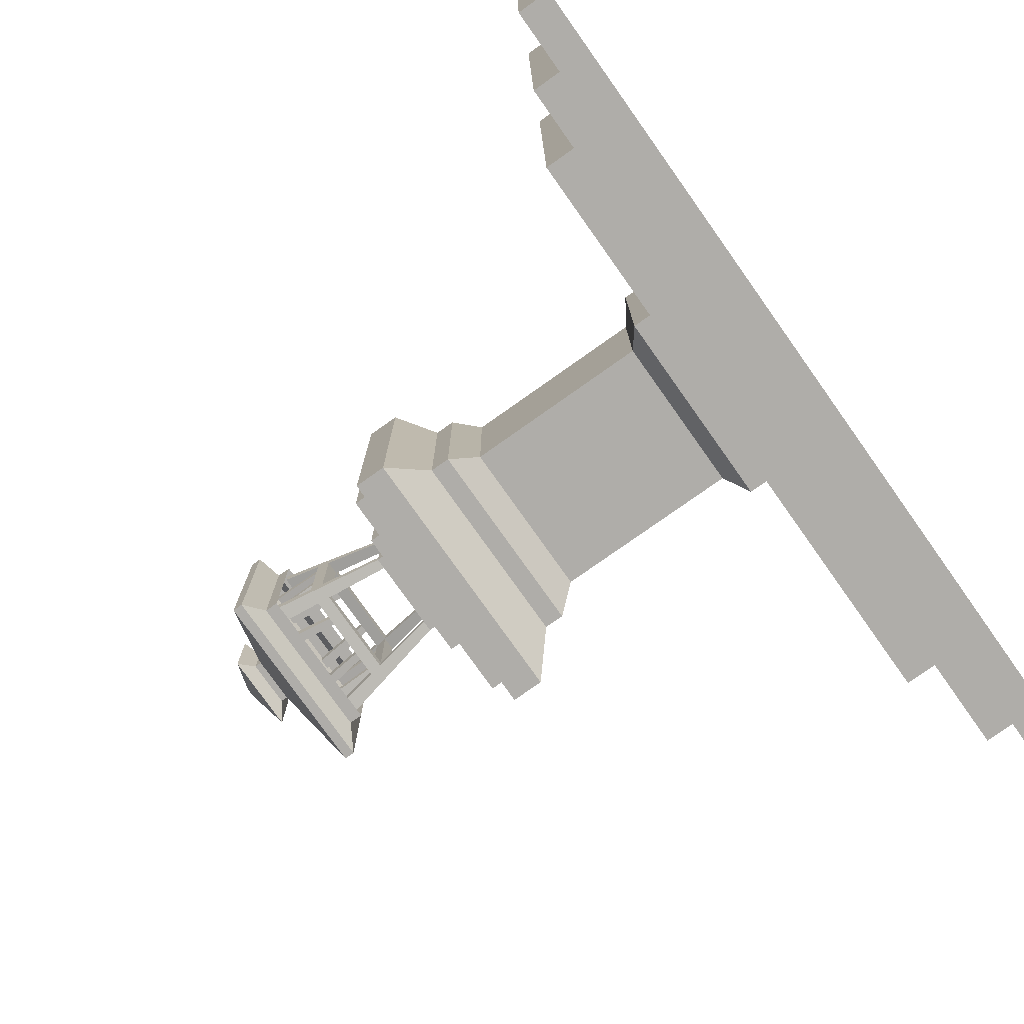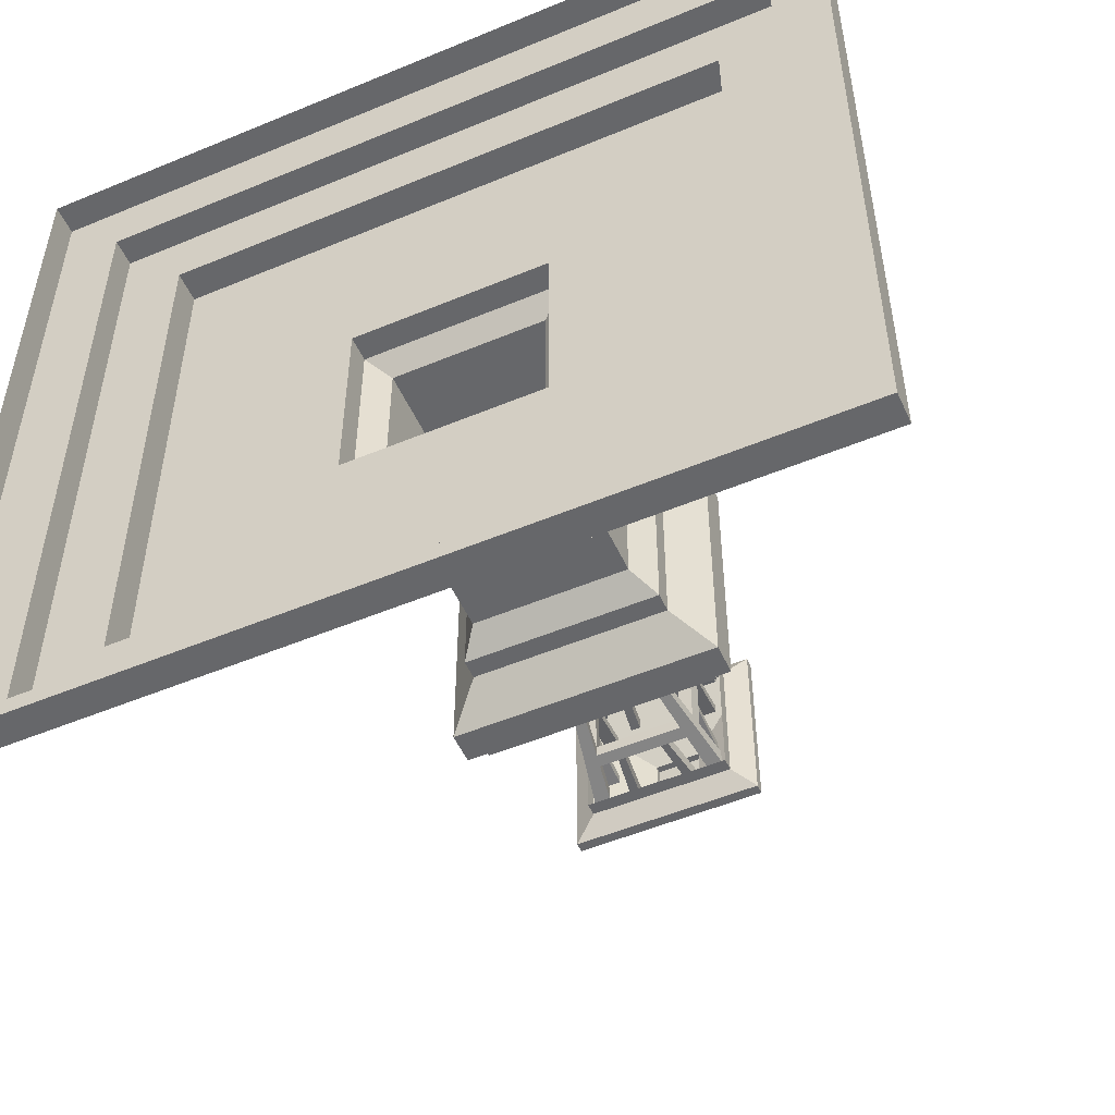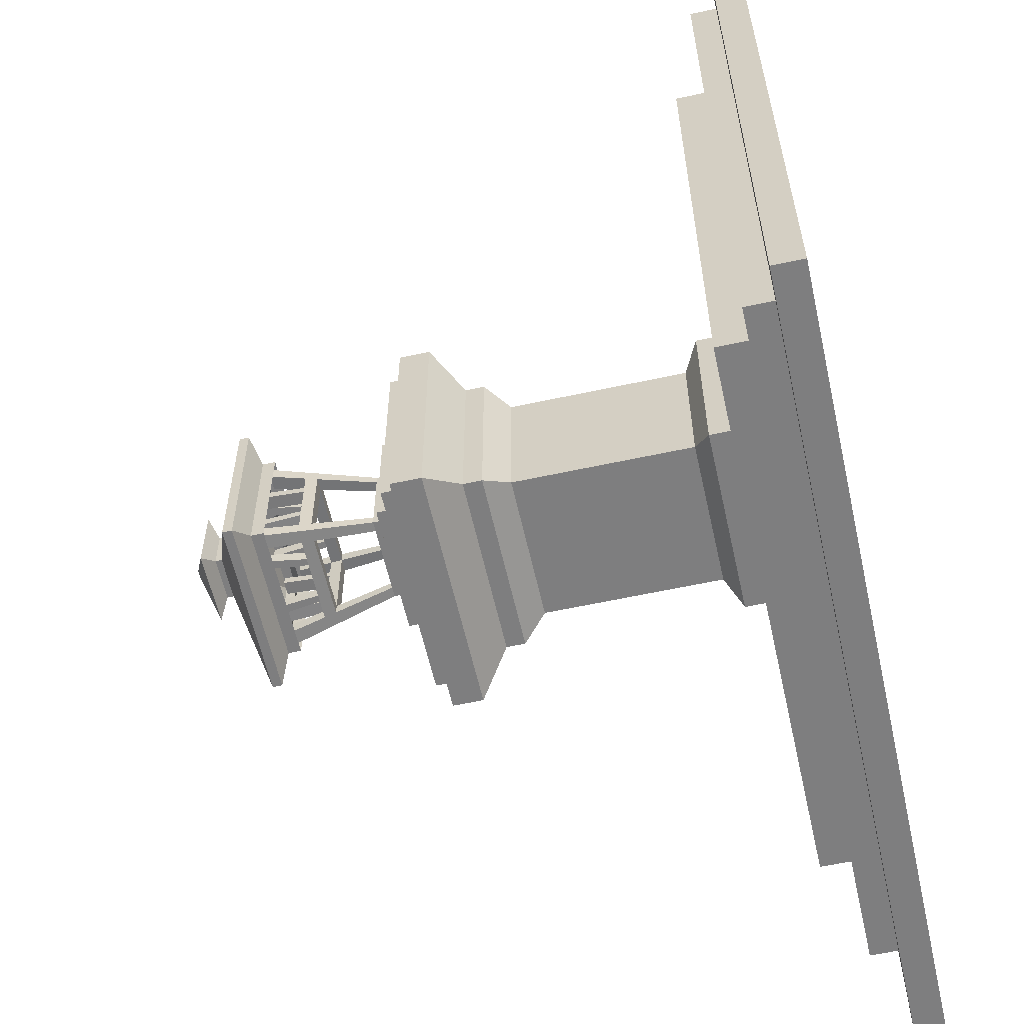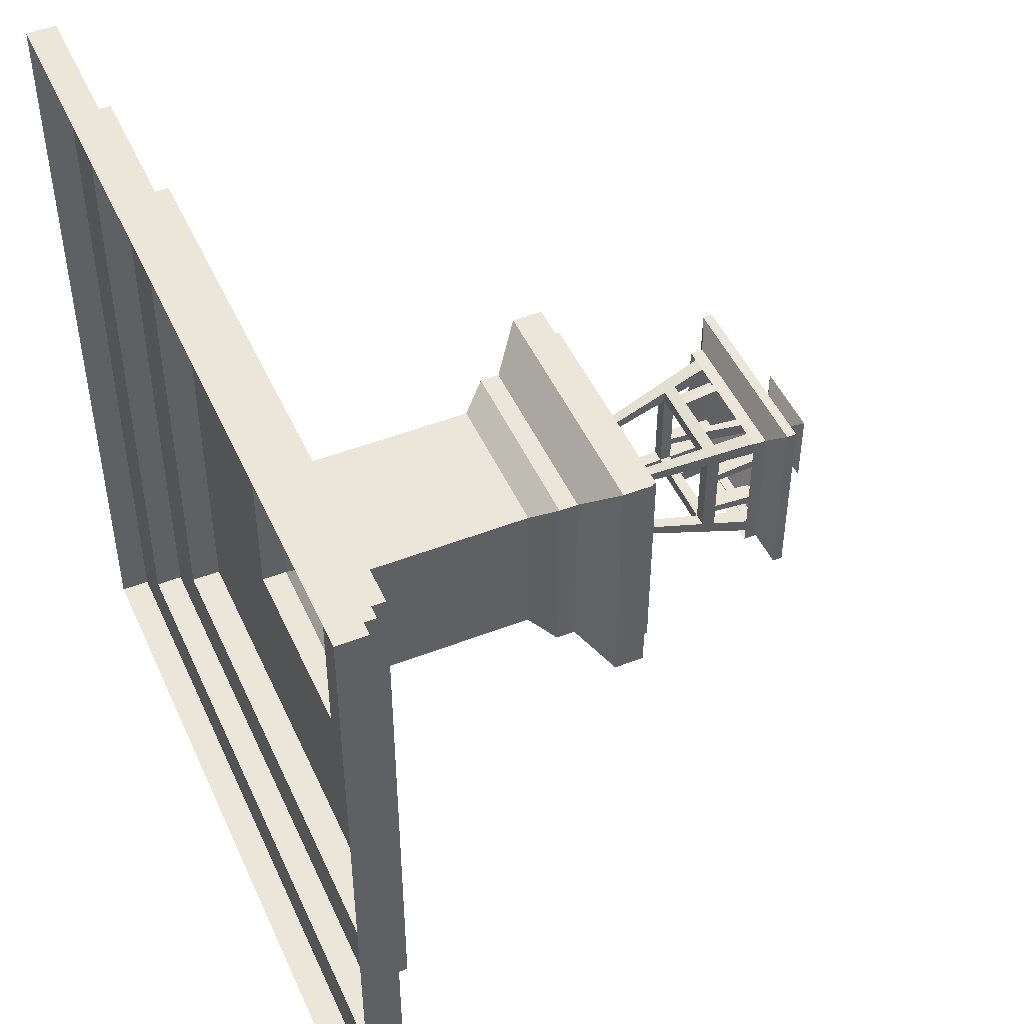
<metadata>
{"format":"obj","ext":"obj","renderer":"f3d","projection":"perspective","resolution":1024,"background":"white","views":[{"elev":-77.3,"azim":-54.7,"up":"+Z"},{"elev":-52.2,"azim":24.2,"up":"+Z"},{"elev":-59.4,"azim":-77.4,"up":"+Z"},{"elev":48.0,"azim":66.4,"up":"+Z"}]}
</metadata>
<code>
v 0.7091 1 1.25
v 1.255 1 1.25
v 0.7091 1.031 1.25
v 1.255 1.031 1.25
v 0.7091 1.031 0.7042
v 1.255 1.031 0.7042
v 0.7091 1 0.7042
v 1.255 1 0.7042
v 0.7453 1.031 1.222
v 1.219 1.031 1.222
v 1.219 1.031 0.7404
v 0.7453 1.031 0.7404
v 0.8193 1.051 1.14
v 1.145 1.051 1.14
v 1.145 1.051 0.8144
v 0.8193 1.051 0.8144
v 0.8193 1.075 1.14
v 1.145 1.075 1.14
v 1.145 1.075 0.8144
v 0.8193 1.075 0.8144
v 0.8756 1.075 1.084
v 1.089 1.075 1.084
v 1.089 1.075 0.8707
v 0.8756 1.075 0.8707
v 0.8756 1.099 1.084
v 1.089 1.099 1.084
v 1.089 1.099 0.8707
v 0.8756 1.099 0.8707
v 0.8117 1.346 1.148
v 1.153 1.346 1.148
v 1.153 1.346 0.8068
v 0.8117 1.346 0.8068
v 0.8117 1.377 1.148
v 1.153 1.377 1.148
v 1.153 1.377 0.8068
v 0.8117 1.377 0.8068
v 0.7584 1.403 1.201
v 1.206 1.403 1.201
v 1.206 1.403 0.7535
v 0.7584 1.403 0.7535
v 0.7584 1.427 1.201
v 1.206 1.427 1.201
v 1.206 1.427 0.7535
v 0.7584 1.427 0.7535
v 0.9286 1.494 1.031
v 1.036 1.494 1.031
v 1.036 1.494 0.9237
v 0.9286 1.494 0.9237
v 0.9286 1.51 1.031
v 1.036 1.51 1.031
v 1.036 1.51 0.9237
v 0.9286 1.51 0.9237
v 0.8913 1.532 1.068
v 1.073 1.532 1.068
v 1.073 1.532 0.8864
v 0.8913 1.532 0.8864
v 0.9719 1.57 0.9874
v 0.9923 1.57 0.9874
v 0.9923 1.57 0.967
v 0.9719 1.57 0.967
v 1.089 1.099 0.8933
v 0.8756 1.099 0.8933
v 1.089 1.099 1.061
v 0.8756 1.099 1.061
v 1.064 1.099 1.084
v 1.064 1.099 1.061
v 1.064 1.099 0.8933
v 1.064 1.099 0.8707
v 0.9004 1.099 1.084
v 0.9004 1.099 1.061
v 0.9004 1.099 0.8933
v 0.9004 1.099 0.8707
v 0.8612 1.358 1.135
v 0.8612 1.358 1.101
v 0.8245 1.358 1.101
v 0.8245 1.358 1.135
v 0.8612 1.358 0.8531
v 0.8612 1.358 0.8196
v 0.8245 1.358 0.8196
v 0.8245 1.358 0.8531
v 1.14 1.358 1.135
v 1.14 1.358 1.101
v 1.103 1.358 1.101
v 1.103 1.358 1.135
v 1.14 1.358 0.8531
v 1.14 1.358 0.8196
v 1.103 1.358 0.8196
v 1.103 1.358 0.8531
v 1.09 1.272 0.8665
v 1.09 1.272 0.8366
v 1.123 1.272 0.8366
v 1.123 1.272 0.8665
v 1.09 1.272 1.088
v 1.123 1.272 1.088
v 1.123 1.272 1.118
v 1.09 1.272 1.118
v 0.8415 1.272 0.8665
v 0.8415 1.272 0.8366
v 0.8743 1.272 0.8366
v 0.8743 1.272 0.8665
v 0.8415 1.272 1.088
v 0.8743 1.272 1.088
v 0.8743 1.272 1.118
v 0.8415 1.272 1.118
v 1.086 1.243 0.871
v 1.086 1.243 0.8423
v 1.117 1.243 0.8423
v 1.117 1.243 0.871
v 1.086 1.243 1.083
v 1.117 1.243 1.083
v 1.117 1.243 1.112
v 1.086 1.243 1.112
v 0.8472 1.243 0.871
v 0.8472 1.243 0.8423
v 0.8786 1.243 0.8423
v 0.8786 1.243 0.871
v 0.8472 1.243 1.083
v 0.8786 1.243 1.083
v 0.8786 1.243 1.112
v 0.8472 1.243 1.112
v 0.8743 1.272 1.042
v 0.8786 1.243 1.039
v 0.8472 1.243 1.039
v 0.8415 1.272 1.042
v 0.8743 1.272 0.9124
v 0.8786 1.243 0.915
v 0.8472 1.243 0.915
v 0.8415 1.272 0.9124
v 1.09 1.272 1.042
v 1.123 1.272 1.042
v 1.117 1.243 1.039
v 1.086 1.243 1.039
v 1.09 1.272 0.9124
v 1.123 1.272 0.9124
v 1.117 1.243 0.915
v 1.086 1.243 0.915
v 1.09 1.272 1.024
v 1.123 1.272 1.024
v 1.117 1.243 1.022
v 1.086 1.243 1.022
v 1.09 1.272 0.9309
v 1.123 1.272 0.9309
v 1.117 1.243 0.9327
v 1.086 1.243 0.9327
v 0.8743 1.272 1.024
v 0.8786 1.243 1.022
v 0.8472 1.243 1.022
v 0.8415 1.272 1.024
v 0.8743 1.272 0.9309
v 0.8786 1.243 0.9327
v 0.8472 1.243 0.9327
v 0.8415 1.272 0.9309
v 0.8415 1.389 0.899
v 0.8743 1.389 0.899
v 0.8415 1.389 0.9212
v 0.8743 1.389 0.9212
v 1.09 1.389 0.899
v 1.123 1.389 0.899
v 1.09 1.389 0.9212
v 1.123 1.389 0.9212
v 1.09 1.389 1.033
v 1.123 1.389 1.033
v 1.09 1.389 1.056
v 1.123 1.389 1.056
v 0.8415 1.389 1.033
v 0.8743 1.389 1.033
v 0.8415 1.389 1.056
v 0.8743 1.389 1.056
v 0.9207 1.272 0.8366
v 0.9207 1.272 0.8665
v 0.9231 1.243 0.871
v 0.9231 1.243 0.8423
v 1.044 1.272 0.8366
v 1.044 1.272 0.8665
v 1.041 1.243 0.871
v 1.041 1.243 0.8423
v 0.9207 1.272 1.118
v 0.9231 1.243 1.112
v 0.9231 1.243 1.083
v 0.9207 1.272 1.088
v 1.044 1.272 1.118
v 1.041 1.243 1.112
v 1.041 1.243 1.083
v 1.044 1.272 1.088
v 0.938 1.272 0.8366
v 0.938 1.272 0.8665
v 0.9398 1.243 0.871
v 0.9398 1.243 0.8423
v 1.026 1.272 0.8366
v 1.026 1.272 0.8665
v 1.025 1.243 0.871
v 1.025 1.243 0.8423
v 0.938 1.272 1.118
v 0.9398 1.243 1.112
v 0.9398 1.243 1.083
v 0.938 1.272 1.088
v 1.026 1.272 1.118
v 1.025 1.243 1.112
v 1.025 1.243 1.083
v 1.026 1.272 1.088
v 1.064 1.407 0.8366
v 1.064 1.407 0.8665
v 1.041 1.407 0.8366
v 1.041 1.407 0.8665
v 1.064 1.407 1.088
v 1.064 1.407 1.118
v 1.041 1.407 1.088
v 1.041 1.407 1.118
v 0.9233 1.407 0.8366
v 0.9233 1.407 0.8665
v 0.9002 1.407 0.8366
v 0.9002 1.407 0.8665
v 0.9233 1.407 1.088
v 0.9233 1.407 1.118
v 0.9002 1.407 1.088
v 0.9002 1.407 1.118
v -1e-06 0 1.973
v 1.973 0 1.973
v -1e-06 0.07107 1.973
v 1.973 0.07107 1.973
v -1e-06 0.07107 0
v 1.973 0.07107 0
v -1e-06 0 0
v 1.973 0 0
v 0.1469 0.07107 1.826
v 1.826 0.07107 1.826
v 1.826 0.07107 0.1469
v 0.1469 0.07107 0.1469
v 0.1469 0.1371 1.826
v 1.826 0.1371 1.826
v 1.826 0.1371 0.1469
v 0.1469 0.1371 0.1469
v 0.3004 0.1371 1.672
v 1.672 0.1371 1.672
v 1.672 0.1371 0.3004
v 0.3004 0.1371 0.3004
v 0.3004 0.2112 1.672
v 1.672 0.2112 1.672
v 1.672 0.2112 0.3004
v 0.3004 0.2112 0.3004
v 0.748 0.2112 1.225
v 1.225 0.2112 1.225
v 1.225 0.2112 0.7481
v 0.748 0.2112 0.7481
v 0.748 0.2723 1.225
v 1.225 0.2723 1.225
v 1.225 0.2723 0.7481
v 0.748 0.2723 0.7481
v 0.8013 0.3111 1.171
v 1.171 0.3111 1.171
v 1.171 0.3111 0.8013
v 0.8013 0.3111 0.8013
v 0.8013 0.7457 1.171
v 1.171 0.7457 1.171
v 1.171 0.7457 0.8013
v 0.8013 0.7457 0.8013
v 0.7552 0.8041 1.217
v 1.217 0.8041 1.217
v 1.217 0.8041 0.7552
v 0.7552 0.8041 0.7552
v 0.7552 0.8501 1.217
v 1.217 0.8501 1.217
v 1.217 0.8501 0.7552
v 0.7552 0.8501 0.7552
v 0.6727 0.9252 1.3
v 1.3 0.9252 1.3
v 1.3 0.9252 0.6727
v 0.6727 0.9252 0.6727
v 0.6727 1 1.3
v 1.3 1 1.3
v 1.3 1 0.6727
v 0.6727 1 0.6727
f 57 58 60
f 60 58 59
f 21 69 25
f 22 63 26
f 24 28 72
f 21 25 64
f 29 30 33
f 33 30 34
f 30 31 34
f 34 31 35
f 31 32 35
f 35 32 36
f 32 29 36
f 36 29 33
f 33 34 37
f 37 34 38
f 34 35 38
f 38 35 39
f 35 36 39
f 39 36 40
f 36 33 40
f 40 33 37
f 37 38 41
f 41 38 42
f 38 39 42
f 42 39 43
f 39 40 43
f 43 40 44
f 40 37 44
f 44 37 41
f 41 42 45
f 45 42 46
f 42 43 46
f 46 43 47
f 43 44 47
f 47 44 48
f 44 41 48
f 48 41 45
f 45 46 49
f 49 46 50
f 46 47 50
f 50 47 51
f 47 48 51
f 51 48 52
f 48 45 52
f 52 45 49
f 49 50 53
f 53 50 54
f 50 51 54
f 54 51 55
f 51 52 55
f 55 52 56
f 52 49 56
f 56 49 53
f 58 57 54
f 53 54 57
f 59 58 55
f 54 55 58
f 60 59 56
f 55 56 59
f 57 60 53
f 56 53 60
f 24 62 28
f 61 23 27
f 70 71 64
f 64 71 62
f 24 21 62
f 62 21 64
f 20 17 24
f 24 17 21
f 16 13 20
f 20 13 17
f 9 13 12
f 12 13 16
f 5 3 12
f 12 3 9
f 7 1 5
f 5 1 3
f 4 2 6
f 6 2 8
f 10 4 11
f 11 4 6
f 10 11 14
f 14 11 15
f 18 14 19
f 19 14 15
f 22 18 23
f 23 18 19
f 63 22 61
f 61 22 23
f 63 61 66
f 66 61 67
f 23 68 27
f 65 22 26
f 65 66 69
f 69 66 70
f 66 67 70
f 70 67 71
f 67 68 71
f 71 68 72
f 23 24 68
f 68 24 72
f 19 20 23
f 23 20 24
f 15 16 19
f 19 16 20
f 11 12 15
f 15 12 16
f 6 5 11
f 11 5 12
f 7 5 8
f 8 5 6
f 3 1 4
f 4 1 2
f 9 3 10
f 10 3 4
f 13 9 14
f 14 9 10
f 17 13 18
f 18 13 14
f 21 17 22
f 22 17 18
f 69 21 65
f 65 21 22
f 69 70 119
f 119 70 118
f 70 64 118
f 118 64 117
f 117 64 120
f 120 64 25
f 25 69 120
f 120 69 119
f 71 72 116
f 116 72 115
f 72 28 115
f 115 28 114
f 28 62 114
f 114 62 113
f 113 62 116
f 116 62 71
f 26 63 111
f 111 63 110
f 63 66 110
f 110 66 109
f 109 66 112
f 112 66 65
f 65 26 112
f 112 26 111
f 61 27 108
f 108 27 107
f 27 68 107
f 107 68 106
f 68 67 106
f 106 67 105
f 105 67 108
f 108 67 61
f 89 88 90
f 90 88 87
f 90 87 91
f 91 87 86
f 92 91 85
f 85 91 86
f 89 92 88
f 88 92 85
f 93 83 94
f 94 83 82
f 94 82 95
f 95 82 81
f 96 95 84
f 84 95 81
f 93 96 83
f 83 96 84
f 97 80 98
f 98 80 79
f 99 98 78
f 78 98 79
f 100 99 77
f 77 99 78
f 100 77 97
f 97 77 80
f 102 101 74
f 74 101 75
f 102 74 103
f 103 74 73
f 103 73 104
f 104 73 76
f 101 104 75
f 75 104 76
f 106 90 107
f 107 90 91
f 108 107 92
f 92 107 91
f 110 94 111
f 111 94 95
f 112 111 96
f 96 111 95
f 113 97 114
f 114 97 98
f 115 114 99
f 99 114 98
f 119 103 120
f 120 103 104
f 117 120 101
f 101 120 104
f 93 109 184
f 184 109 183
f 109 112 183
f 183 112 182
f 96 181 112
f 112 181 182
f 96 93 181
f 181 93 184
f 90 106 173
f 173 106 176
f 106 105 176
f 176 105 175
f 89 174 105
f 105 174 175
f 89 90 174
f 174 90 173
f 89 105 133
f 133 105 136
f 105 108 136
f 136 108 135
f 92 134 108
f 108 134 135
f 92 89 134
f 134 89 133
f 97 113 128
f 128 113 127
f 113 116 127
f 127 116 126
f 100 125 116
f 116 125 126
f 100 97 125
f 125 97 128
f 122 121 118
f 118 121 102
f 123 122 117
f 117 122 118
f 123 117 124
f 124 117 101
f 121 124 102
f 102 124 101
f 125 149 126
f 126 149 150
f 127 126 151
f 151 126 150
f 128 127 152
f 152 127 151
f 130 129 94
f 94 129 93
f 131 130 110
f 110 130 94
f 132 131 109
f 109 131 110
f 132 109 129
f 129 109 93
f 134 142 135
f 135 142 143
f 136 135 144
f 144 135 143
f 133 136 141
f 141 136 144
f 139 138 131
f 131 138 130
f 140 139 132
f 132 139 131
f 140 132 137
f 137 132 129
f 142 141 138
f 138 141 137
f 143 142 139
f 139 142 138
f 144 143 140
f 140 143 139
f 141 144 137
f 137 144 140
f 146 145 122
f 122 145 121
f 147 146 123
f 123 146 122
f 147 123 148
f 148 123 124
f 150 149 146
f 146 149 145
f 151 150 147
f 147 150 146
f 152 151 148
f 148 151 147
f 149 152 145
f 145 152 148
f 125 128 154
f 154 128 153
f 128 152 153
f 153 152 155
f 152 149 155
f 155 149 156
f 149 125 156
f 156 125 154
f 134 133 158
f 158 133 157
f 133 141 157
f 157 141 159
f 141 142 159
f 159 142 160
f 142 134 160
f 160 134 158
f 138 137 162
f 162 137 161
f 137 129 161
f 161 129 163
f 129 130 163
f 163 130 164
f 130 138 164
f 164 138 162
f 145 148 166
f 166 148 165
f 148 124 165
f 165 124 167
f 124 121 167
f 167 121 168
f 121 145 168
f 168 145 166
f 170 169 100
f 100 169 99
f 171 170 116
f 116 170 100
f 172 171 115
f 115 171 116
f 172 115 169
f 169 115 99
f 174 190 175
f 175 190 191
f 176 175 192
f 192 175 191
f 173 176 189
f 189 176 192
f 178 177 119
f 119 177 103
f 179 178 118
f 118 178 119
f 179 118 180
f 180 118 102
f 177 180 103
f 103 180 102
f 181 197 182
f 182 197 198
f 183 182 199
f 199 182 198
f 184 183 200
f 200 183 199
f 187 186 171
f 171 186 170
f 188 187 172
f 172 187 171
f 188 172 185
f 185 172 169
f 190 189 186
f 186 189 185
f 191 190 187
f 187 190 186
f 192 191 188
f 188 191 187
f 189 192 185
f 185 192 188
f 194 193 178
f 178 193 177
f 195 194 179
f 179 194 178
f 195 179 196
f 196 179 180
f 198 197 194
f 194 197 193
f 199 198 195
f 195 198 194
f 200 199 196
f 196 199 195
f 197 200 193
f 193 200 196
f 174 173 202
f 202 173 201
f 173 189 201
f 201 189 203
f 189 190 203
f 203 190 204
f 190 174 204
f 204 174 202
f 181 184 206
f 206 184 205
f 184 200 205
f 205 200 207
f 200 197 207
f 207 197 208
f 197 181 208
f 208 181 206
f 186 185 210
f 210 185 209
f 185 169 209
f 209 169 211
f 169 170 211
f 211 170 212
f 170 186 212
f 212 186 210
f 193 196 214
f 214 196 213
f 196 180 213
f 213 180 215
f 180 177 215
f 215 177 216
f 177 193 216
f 216 193 214
f 217 218 219
f 219 218 220
f 269 270 272
f 272 270 271
f 221 222 223
f 223 222 224
f 218 224 220
f 220 224 222
f 223 217 221
f 221 217 219
f 219 220 225
f 225 220 226
f 220 222 226
f 226 222 227
f 222 221 227
f 227 221 228
f 221 219 228
f 228 219 225
f 225 226 229
f 229 226 230
f 226 227 230
f 230 227 231
f 227 228 231
f 231 228 232
f 228 225 232
f 232 225 229
f 229 230 233
f 233 230 234
f 230 231 234
f 234 231 235
f 231 232 235
f 235 232 236
f 232 229 236
f 236 229 233
f 233 234 237
f 237 234 238
f 234 235 238
f 238 235 239
f 235 236 239
f 239 236 240
f 236 233 240
f 240 233 237
f 237 238 241
f 241 238 242
f 238 239 242
f 242 239 243
f 239 240 243
f 243 240 244
f 240 237 244
f 244 237 241
f 241 242 245
f 245 242 246
f 242 243 246
f 246 243 247
f 243 244 247
f 247 244 248
f 244 241 248
f 248 241 245
f 245 246 249
f 249 246 250
f 246 247 250
f 250 247 251
f 247 248 251
f 251 248 252
f 248 245 252
f 252 245 249
f 249 250 253
f 253 250 254
f 250 251 254
f 254 251 255
f 251 252 255
f 255 252 256
f 252 249 256
f 256 249 253
f 253 254 257
f 257 254 258
f 254 255 258
f 258 255 259
f 255 256 259
f 259 256 260
f 256 253 260
f 260 253 257
f 257 258 261
f 261 258 262
f 258 259 262
f 262 259 263
f 259 260 263
f 263 260 264
f 260 257 264
f 264 257 261
f 261 262 265
f 265 262 266
f 262 263 266
f 266 263 267
f 263 264 267
f 267 264 268
f 264 261 268
f 268 261 265
f 265 266 269
f 269 266 270
f 266 267 270
f 270 267 271
f 267 268 271
f 271 268 272
f 268 265 272
f 272 265 269

</code>
